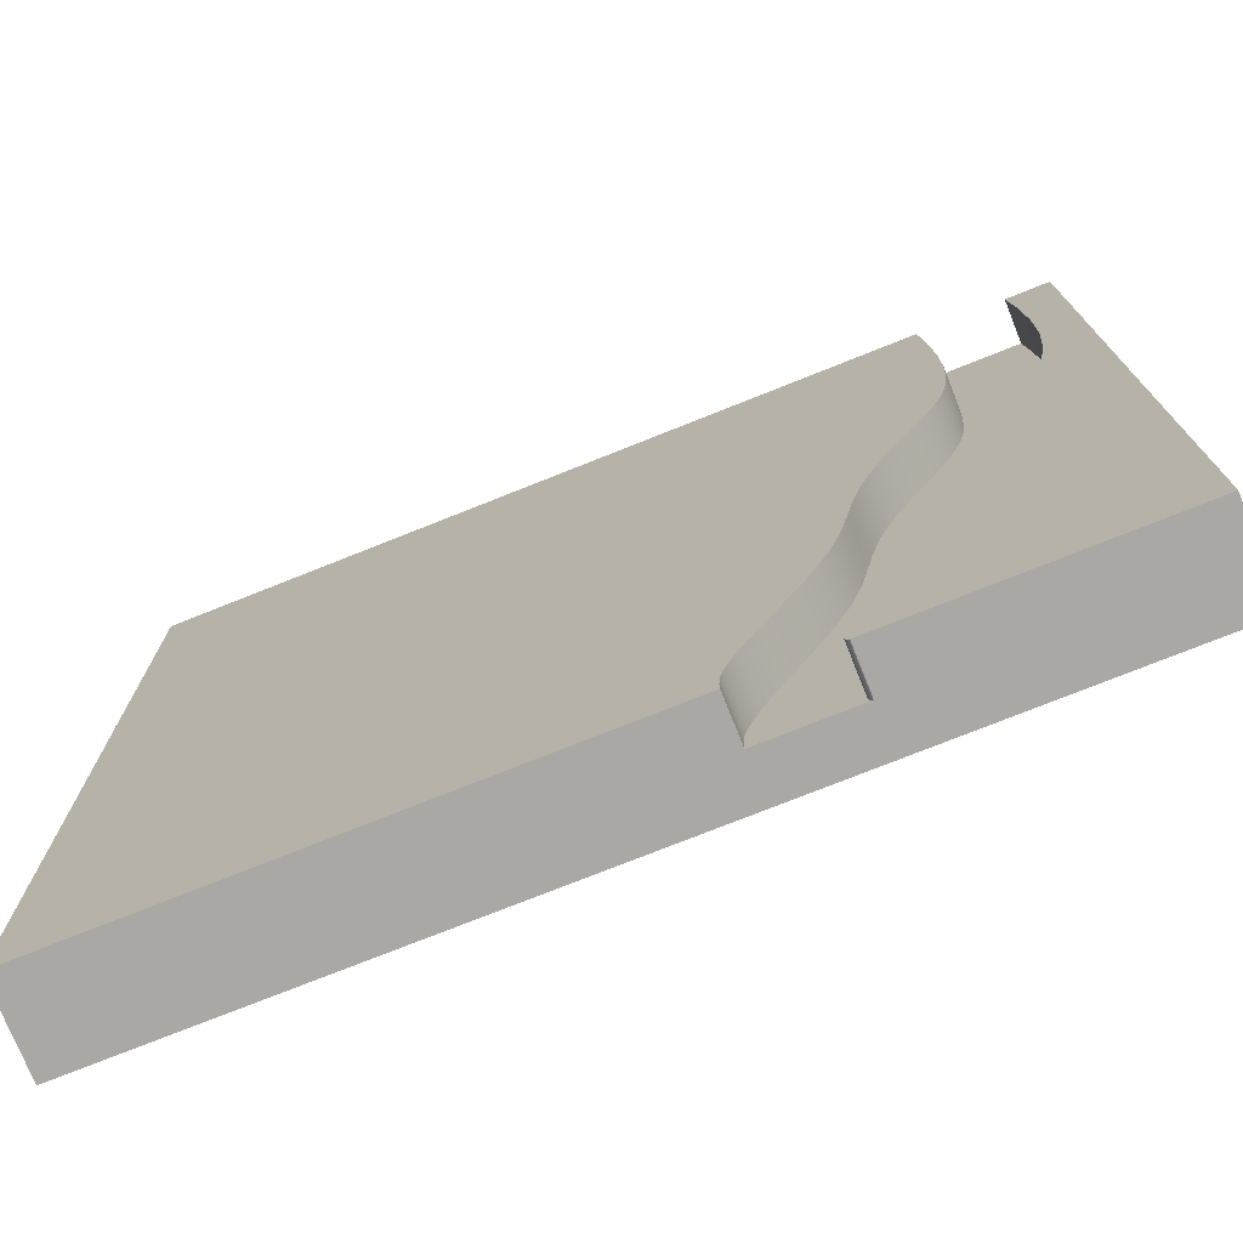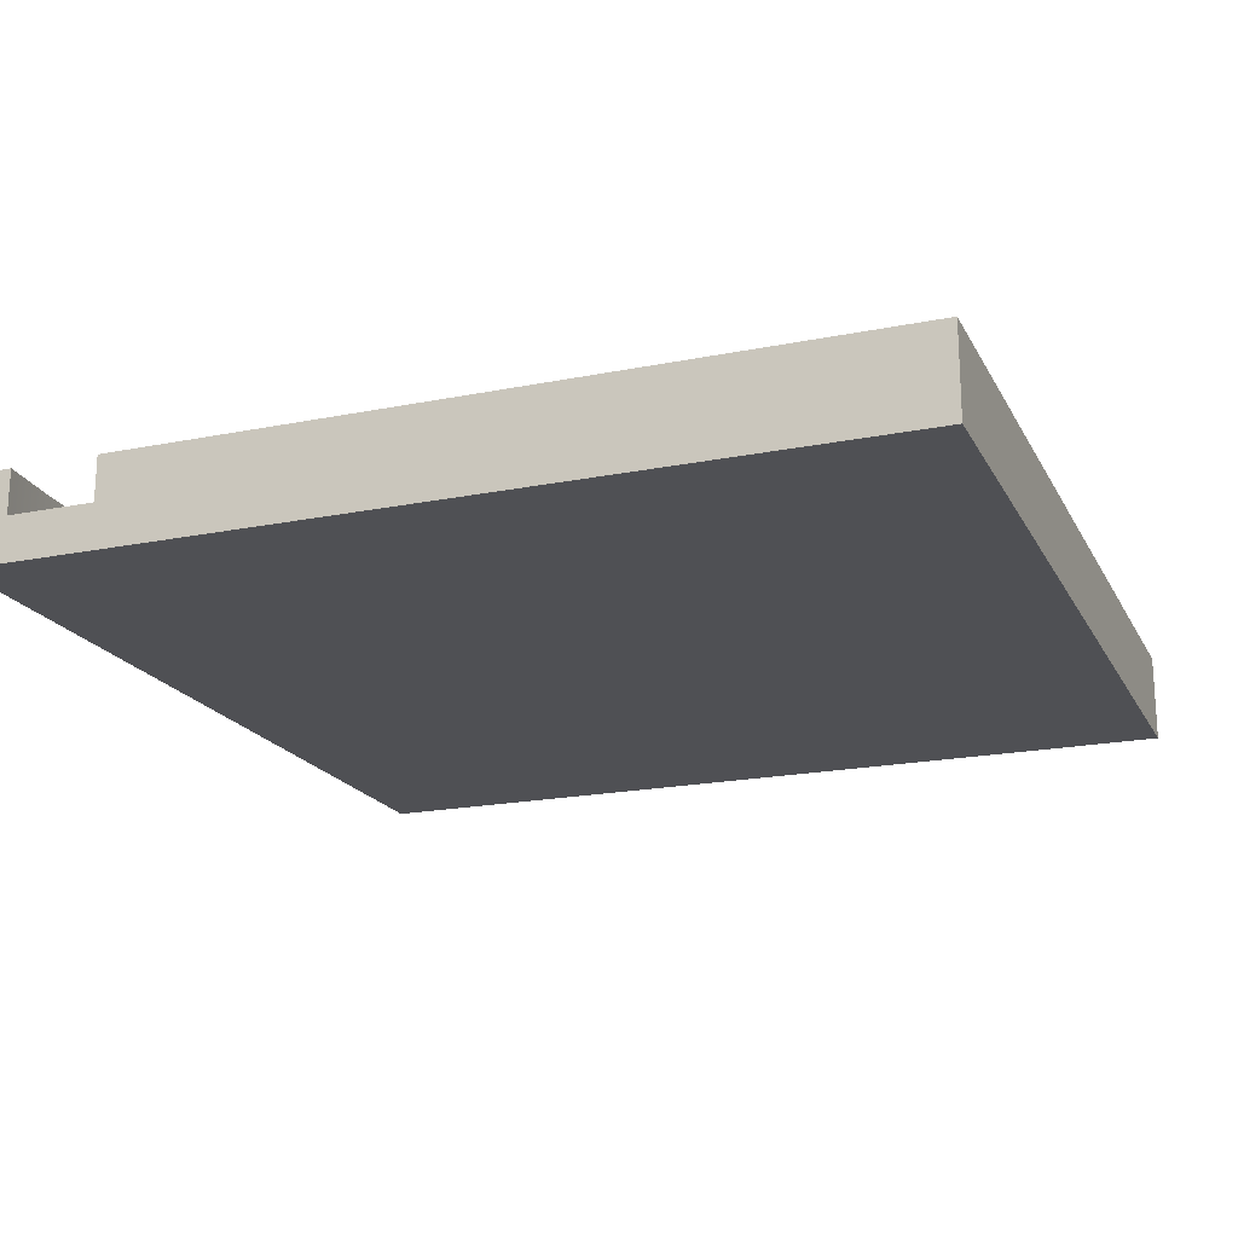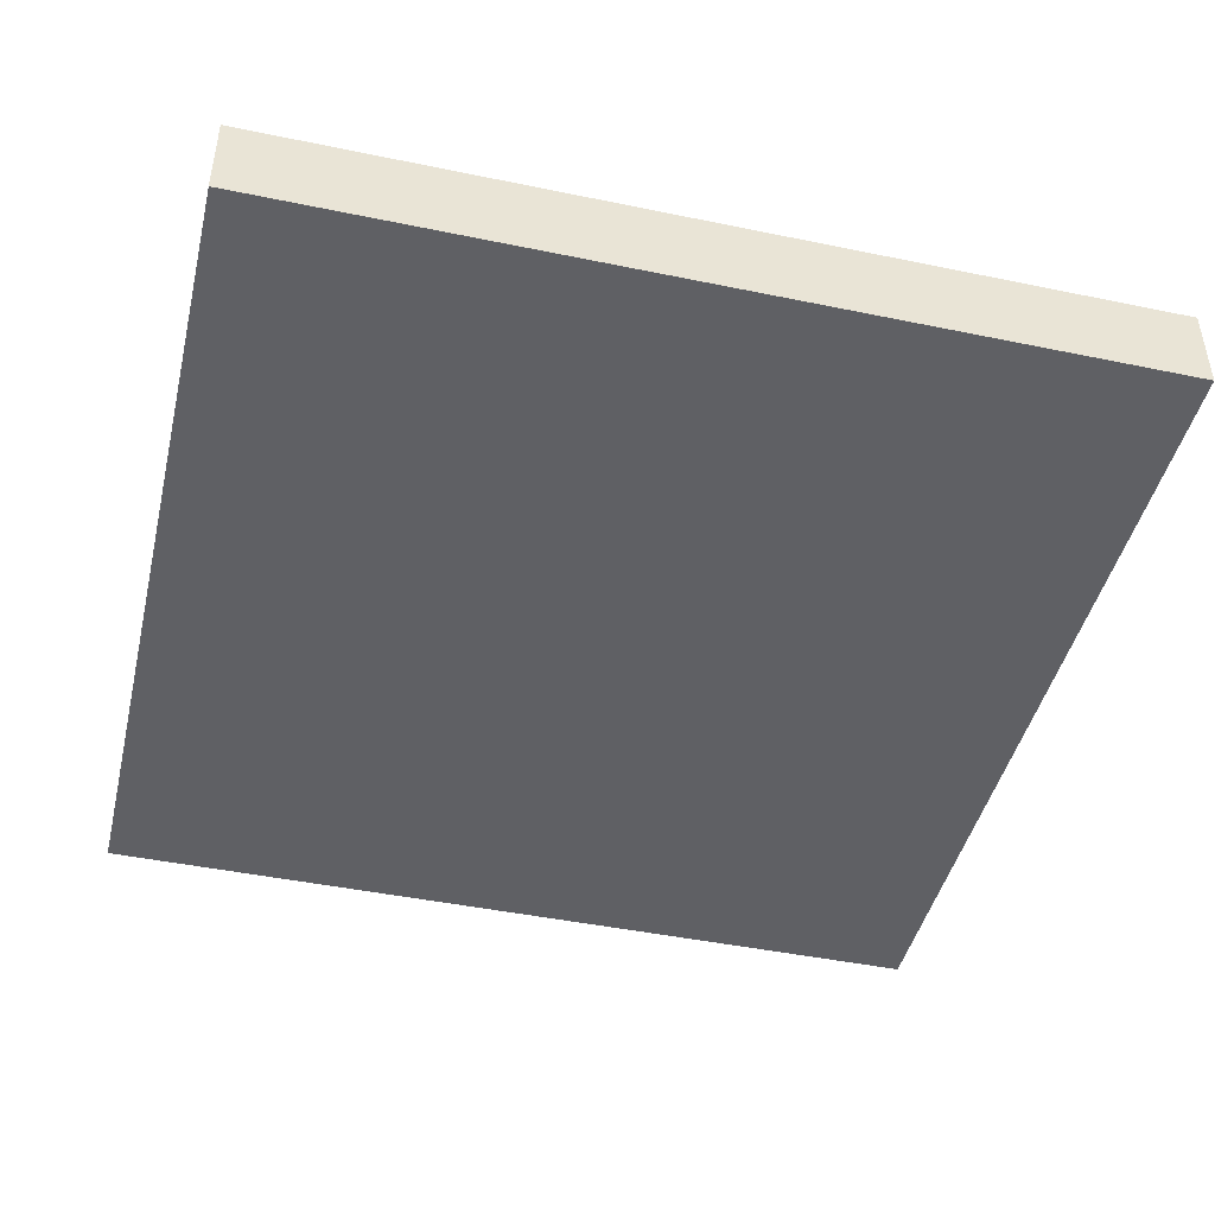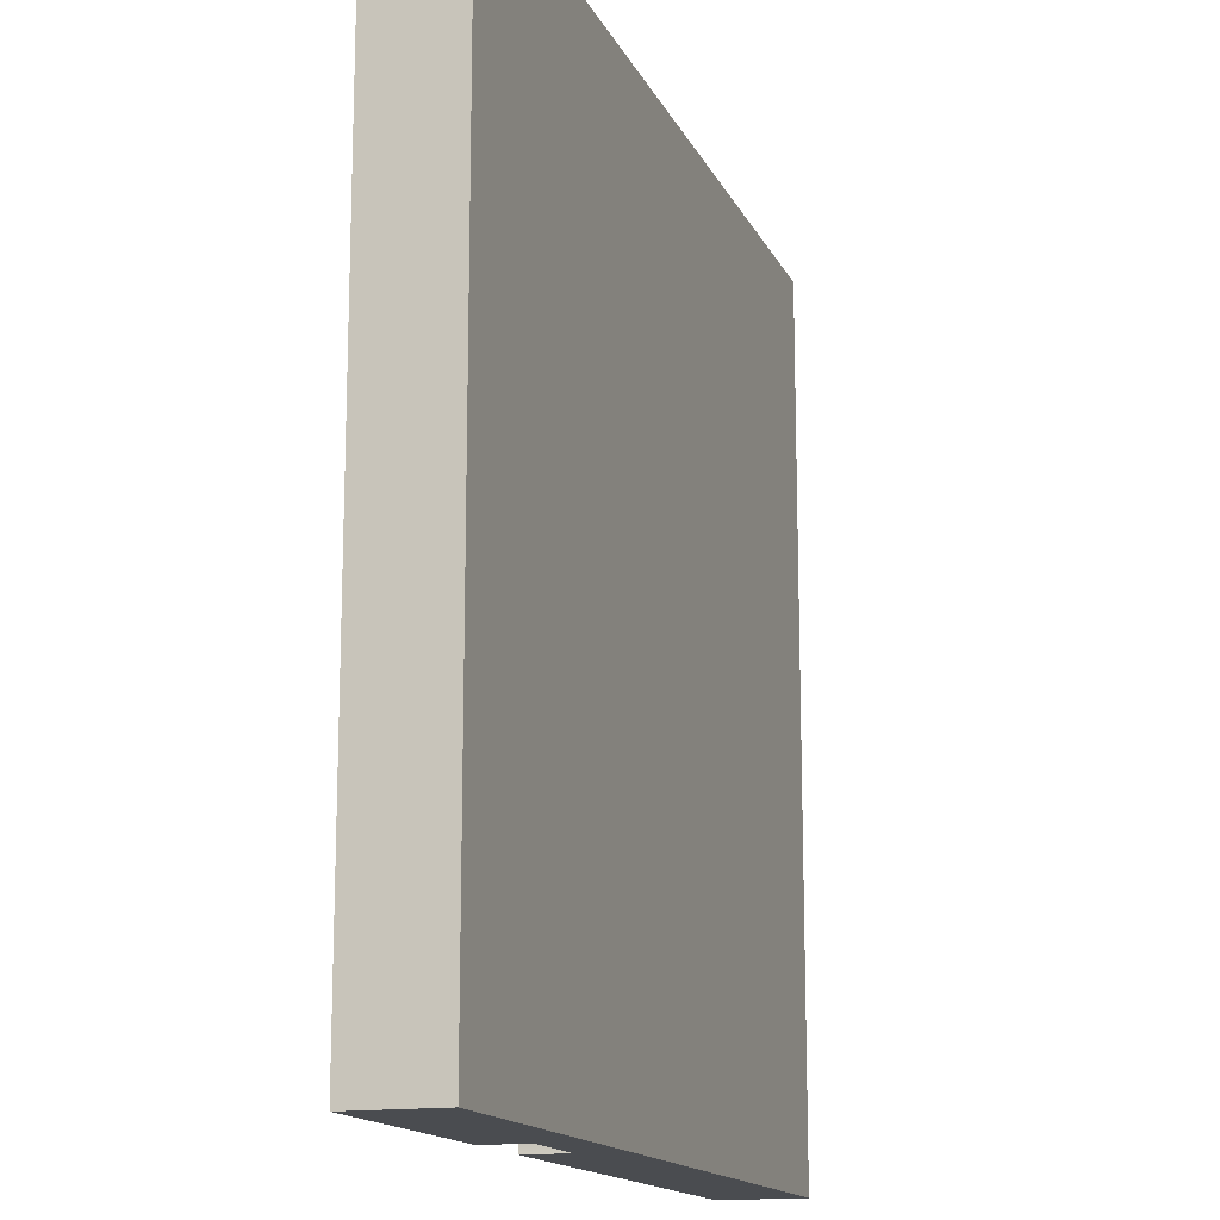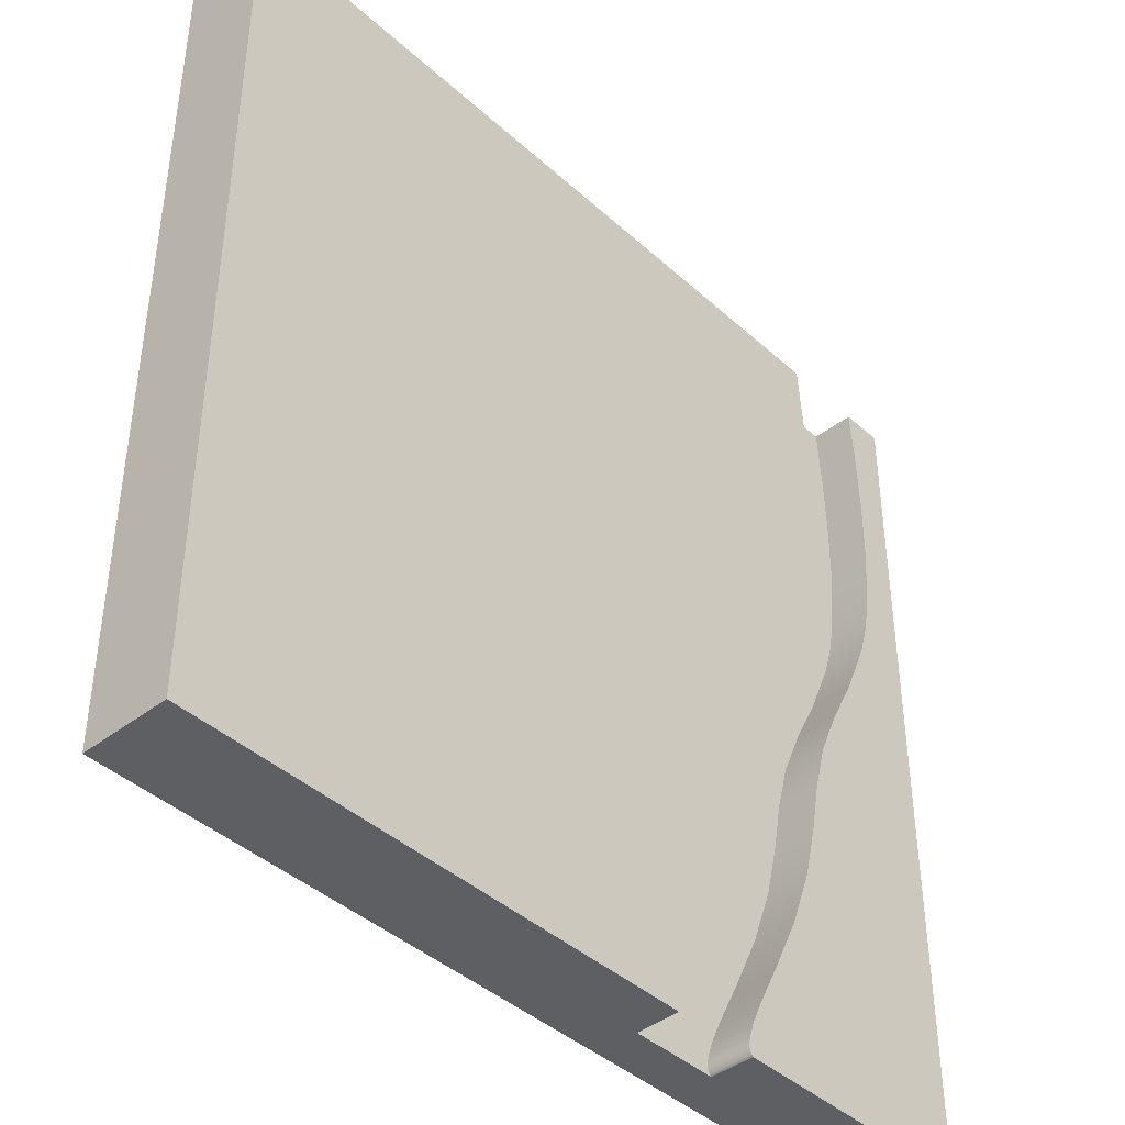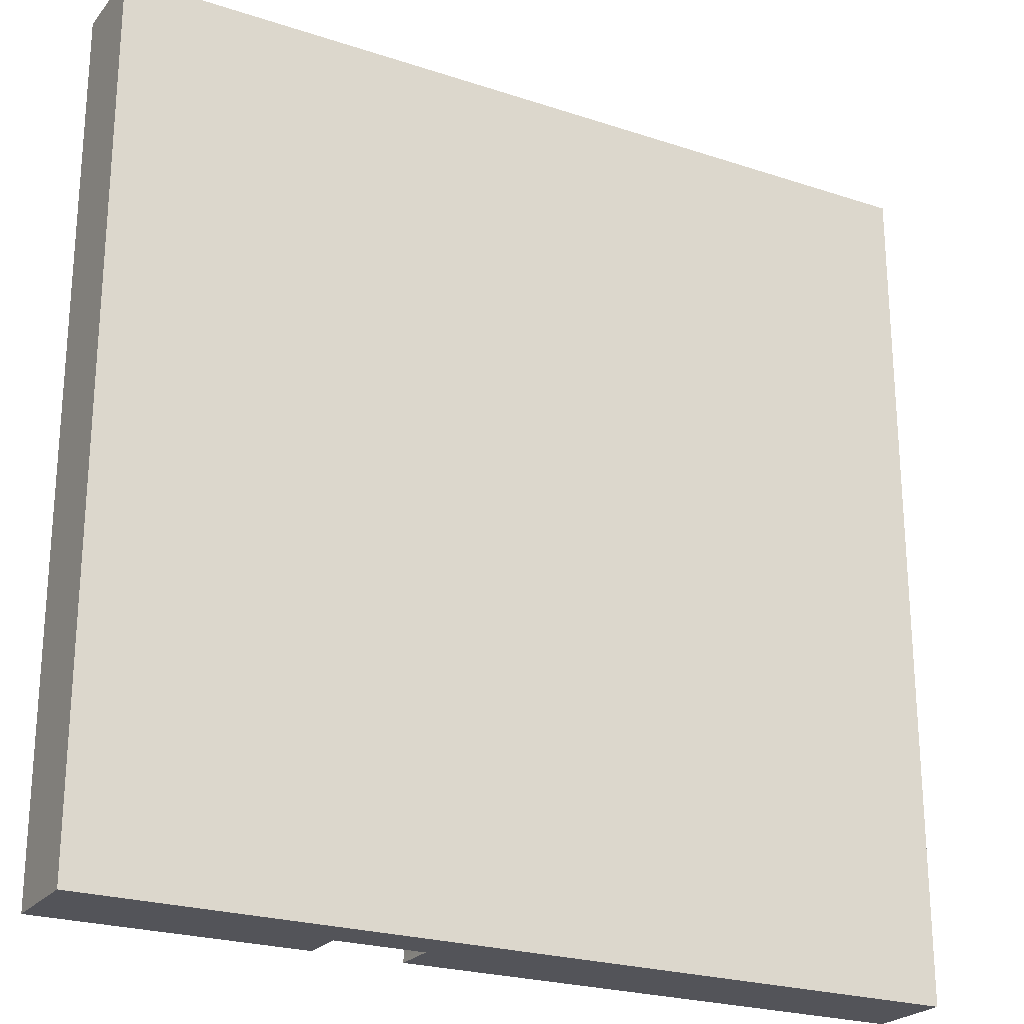
<metadata>
{"format":"obj","ext":"obj","renderer":"f3d","projection":"perspective","resolution":1024,"background":"white","views":[{"elev":-75.0,"azim":-158.2,"up":"+Z"},{"elev":-19.2,"azim":20.8,"up":"+Y"},{"elev":-44.9,"azim":76.5,"up":"+Y"},{"elev":-15.0,"azim":-71.8,"up":"+Z"},{"elev":-41.9,"azim":132.8,"up":"+Z"},{"elev":-23.7,"azim":-28.9,"up":"+Z"}]}
</metadata>
<code>
g Body1
v 14.83 10 0
v 14.76 10 -0.829
v 14.28 10 -7.712
v 14.03 10 -14.84
v 14.05 10 -20.58
v 14.38 10 -26.08
v 14.82 10 -29.35
v 15.49 10 -32.37
v 16.77 10 -36.13
v 18.5 10 -39.95
v 20.55 10 -43.91
v 22.69 10 -48.17
v 24.37 10 -52.09
v 25.71 10 -56.1
v 26.65 10 -59.95
v 27.35 10 -63.51
v 28.27 10 -68.11
v 29.51 10 -72.57
v 30.94 10 -76.37
v 32.74 10 -80.36
v 36.49 10 -87.73
v 38.61 10 -92.19
v 39.76 10 -95.48
v 40.07 10 -96.97
v 40.23 10 -98.83
v 40.19 10 -100
v 40.19 5 -100
v 40.23 5 -98.83
v 40.07 5 -96.97
v 39.76 5 -95.48
v 38.61 5 -92.19
v 36.49 5 -87.73
v 32.74 5 -80.36
v 30.94 5 -76.37
v 29.51 5 -72.57
v 28.27 5 -68.11
v 27.35 5 -63.51
v 26.65 5 -59.95
v 25.71 5 -56.1
v 24.37 5 -52.09
v 22.69 5 -48.17
v 20.55 5 -43.91
v 18.5 5 -39.95
v 16.77 5 -36.13
v 15.49 5 -32.37
v 14.82 5 -29.35
v 14.38 5 -26.08
v 14.05 5 -20.58
v 14.03 5 -14.84
v 14.28 5 -7.712
v 14.76 5 -0.829
v 14.83 5 0
v 30 10 -100
v 30.15 10 -99.88
v 30.27 10 -99.73
v 30.36 10 -99.54
v 30.41 10 -99.32
v 30.43 10 -98.78
v 30.31 10 -98.09
v 29.72 10 -96.31
v 28.69 10 -94.03
v 27.32 10 -91.31
v 25.73 10 -88.24
v 22.47 10 -81.49
v 19.87 10 -74.58
v 18.25 10 -68.08
v 17.1 10 -62.1
v 15.53 10 -56.41
v 12.99 10 -50.63
v 9.793 10 -44.43
v 6.861 10 -37.6
v 5.779 10 -33.94
v 5.024 10 -30.16
v 4.311 10 -22.4
v 4.237 10 -14.67
v 4.505 10 -7.185
v 5 10 0
v 5 5 0
v 4.505 5 -7.185
v 4.237 5 -14.67
v 4.311 5 -22.4
v 5.024 5 -30.16
v 5.779 5 -33.94
v 6.861 5 -37.6
v 9.793 5 -44.43
v 12.99 5 -50.63
v 15.53 5 -56.41
v 17.1 5 -62.1
v 18.25 5 -68.08
v 19.87 5 -74.58
v 22.47 5 -81.49
v 25.73 5 -88.24
v 27.32 5 -91.31
v 28.69 5 -94.03
v 29.72 5 -96.31
v 30.31 5 -98.09
v 30.43 5 -98.78
v 30.41 5 -99.32
v 30.36 5 -99.54
v 30.27 5 -99.73
v 30.15 5 -99.88
v 30 5 -100
v 0 10 -100
v 0 10 0
v 100 10 0
v 100 10 -100
v 0 0 0
v 100 0 0
v 100 0 -100
v 0 0 -100
f 1 2 52
f 52 2 51
f 51 2 3
f 51 3 50
f 50 3 4
f 50 4 49
f 49 4 5
f 49 5 48
f 48 5 6
f 48 6 47
f 47 6 7
f 47 7 46
f 46 7 8
f 46 8 45
f 45 8 9
f 45 9 44
f 44 9 10
f 44 10 43
f 43 10 11
f 43 11 42
f 42 11 12
f 42 12 41
f 41 12 13
f 41 13 40
f 40 13 14
f 40 14 39
f 39 14 15
f 39 15 38
f 38 15 16
f 38 16 37
f 37 16 17
f 37 17 36
f 36 17 18
f 36 18 35
f 35 18 19
f 35 19 34
f 34 19 20
f 34 20 33
f 33 20 21
f 33 21 32
f 32 21 22
f 32 22 31
f 31 22 23
f 31 23 30
f 30 23 24
f 30 24 29
f 29 24 25
f 29 25 28
f 28 25 26
f 28 26 27
f 53 54 102
f 102 54 101
f 101 54 55
f 101 55 100
f 100 55 56
f 100 56 99
f 99 56 57
f 99 57 98
f 98 57 58
f 98 58 97
f 97 58 59
f 97 59 96
f 96 59 60
f 96 60 95
f 95 60 61
f 95 61 94
f 94 61 62
f 94 62 93
f 93 62 63
f 93 63 92
f 92 63 64
f 92 64 91
f 91 64 65
f 91 65 90
f 90 65 66
f 90 66 89
f 89 66 67
f 89 67 88
f 88 67 68
f 88 68 87
f 87 68 69
f 87 69 86
f 86 69 70
f 86 70 85
f 85 70 71
f 85 71 84
f 84 71 72
f 84 72 83
f 83 72 73
f 83 73 82
f 82 73 74
f 82 74 81
f 81 74 75
f 81 75 80
f 80 75 76
f 80 76 79
f 79 76 77
f 79 77 78
f 52 51 78
f 78 51 50
f 78 50 79
f 79 50 49
f 79 49 80
f 80 49 48
f 80 48 81
f 81 48 82
f 82 48 47
f 82 47 83
f 83 47 84
f 84 47 46
f 84 46 85
f 85 46 45
f 85 45 86
f 86 45 44
f 86 44 43
f 86 43 87
f 87 43 42
f 87 42 88
f 88 42 41
f 88 41 40
f 88 40 89
f 89 40 39
f 89 39 90
f 90 39 38
f 90 38 37
f 90 37 91
f 91 37 36
f 91 36 35
f 91 35 92
f 92 35 34
f 92 34 93
f 93 34 33
f 93 33 94
f 94 33 95
f 95 33 96
f 96 33 32
f 96 32 97
f 97 32 31
f 97 31 98
f 98 31 27
f 98 27 99
f 99 27 100
f 100 27 101
f 101 27 102
f 31 30 27
f 27 30 28
f 28 30 29
f 77 76 104
f 104 76 75
f 104 75 74
f 74 73 104
f 104 73 103
f 103 73 72
f 103 72 71
f 71 70 103
f 103 70 69
f 103 69 68
f 68 67 103
f 103 67 66
f 103 66 65
f 65 64 103
f 103 64 63
f 103 63 53
f 53 63 62
f 53 62 61
f 61 60 53
f 53 60 59
f 53 59 54
f 54 59 55
f 55 59 58
f 55 58 56
f 56 58 57
f 26 25 106
f 106 25 24
f 106 24 23
f 23 22 106
f 106 22 21
f 106 21 20
f 20 19 106
f 106 19 18
f 106 18 17
f 17 16 106
f 106 16 105
f 105 16 15
f 105 15 14
f 14 13 105
f 105 13 12
f 105 12 11
f 10 5 11
f 11 5 4
f 11 4 105
f 105 4 3
f 105 3 2
f 9 7 10
f 10 7 6
f 10 6 5
f 9 8 7
f 2 1 105
f 1 52 105
f 105 52 108
f 108 52 107
f 107 52 78
f 107 78 104
f 104 78 77
f 26 106 27
f 27 106 109
f 27 109 110
f 27 110 102
f 102 110 103
f 102 103 53
f 108 109 105
f 105 109 106
f 110 107 103
f 103 107 104
f 110 109 107
f 107 109 108

</code>
